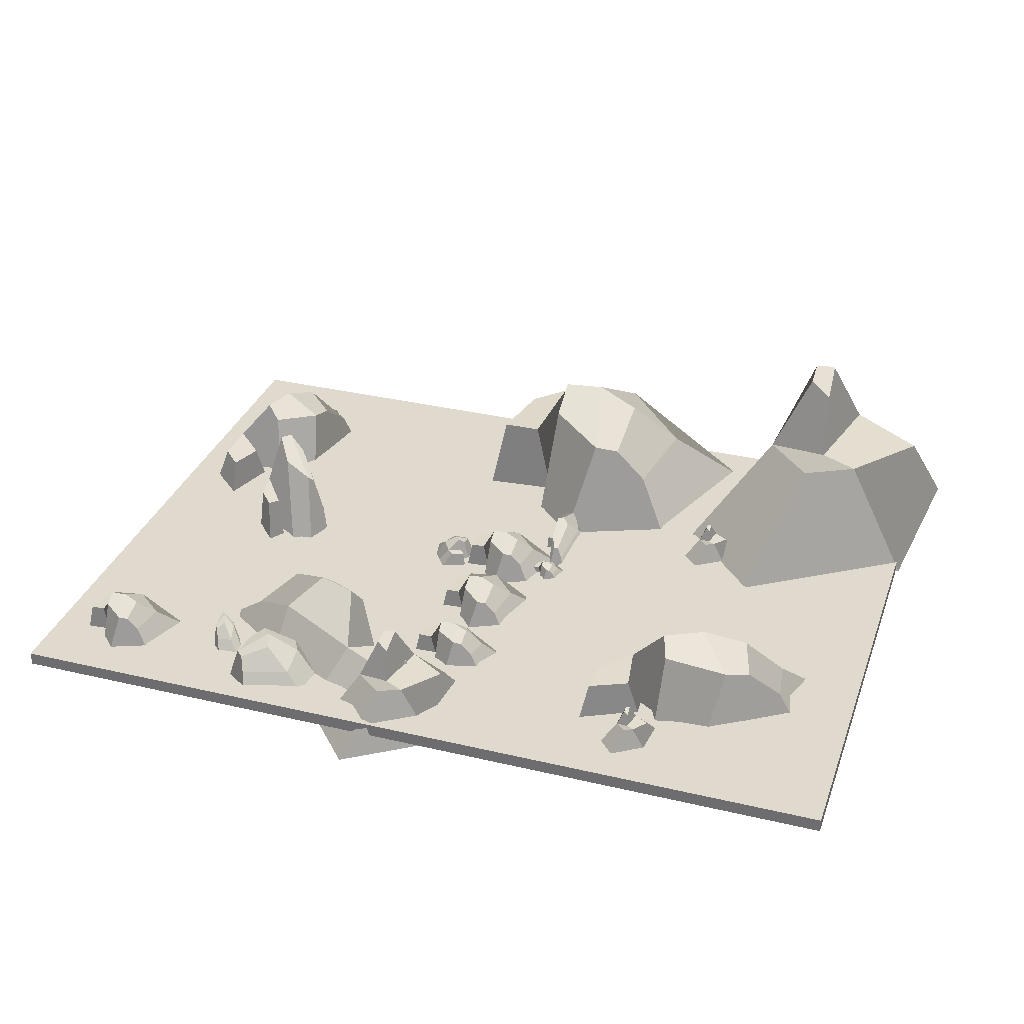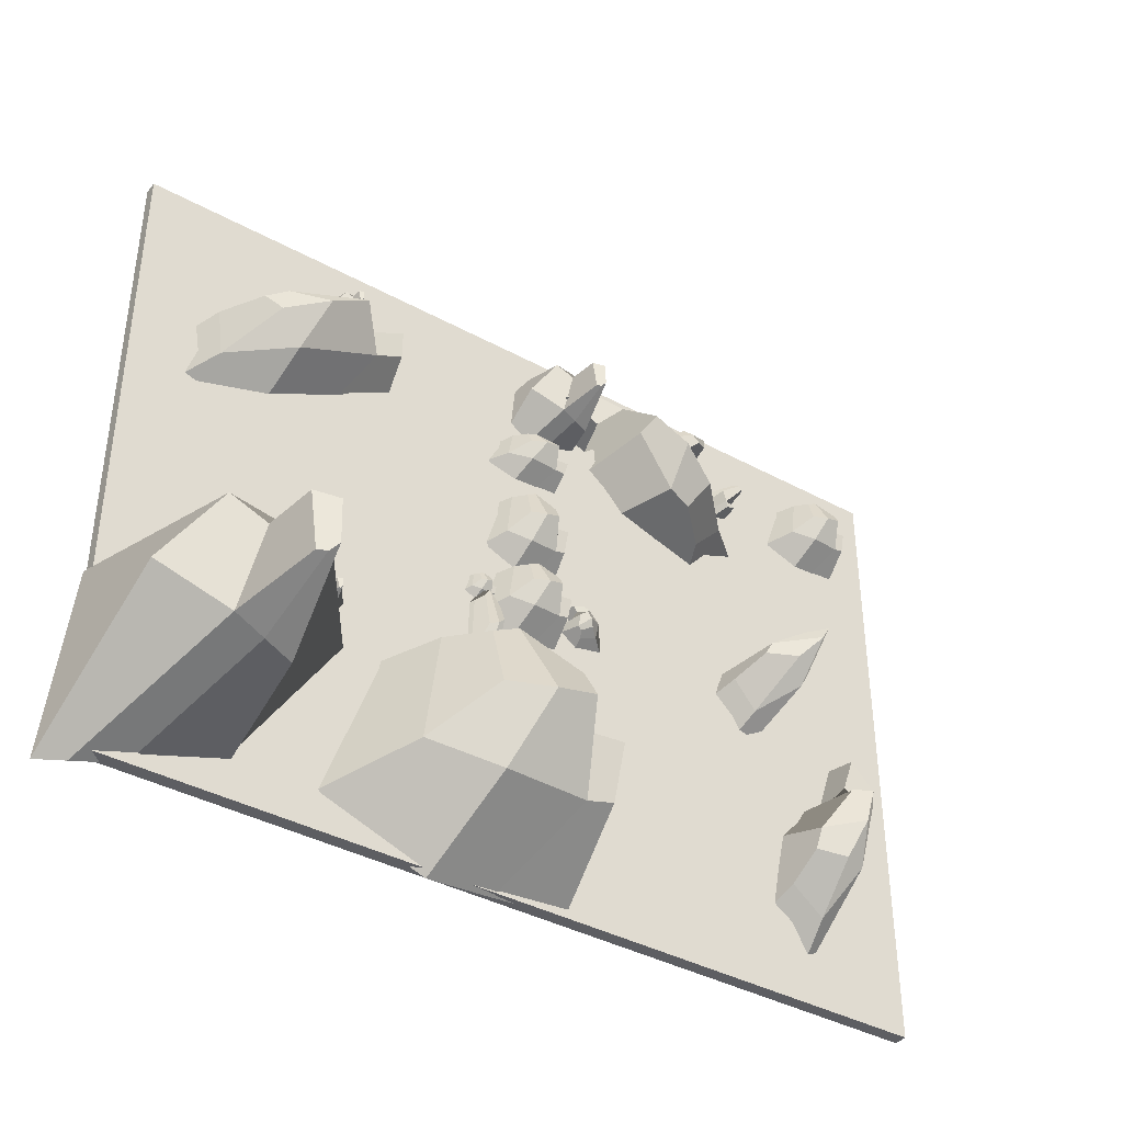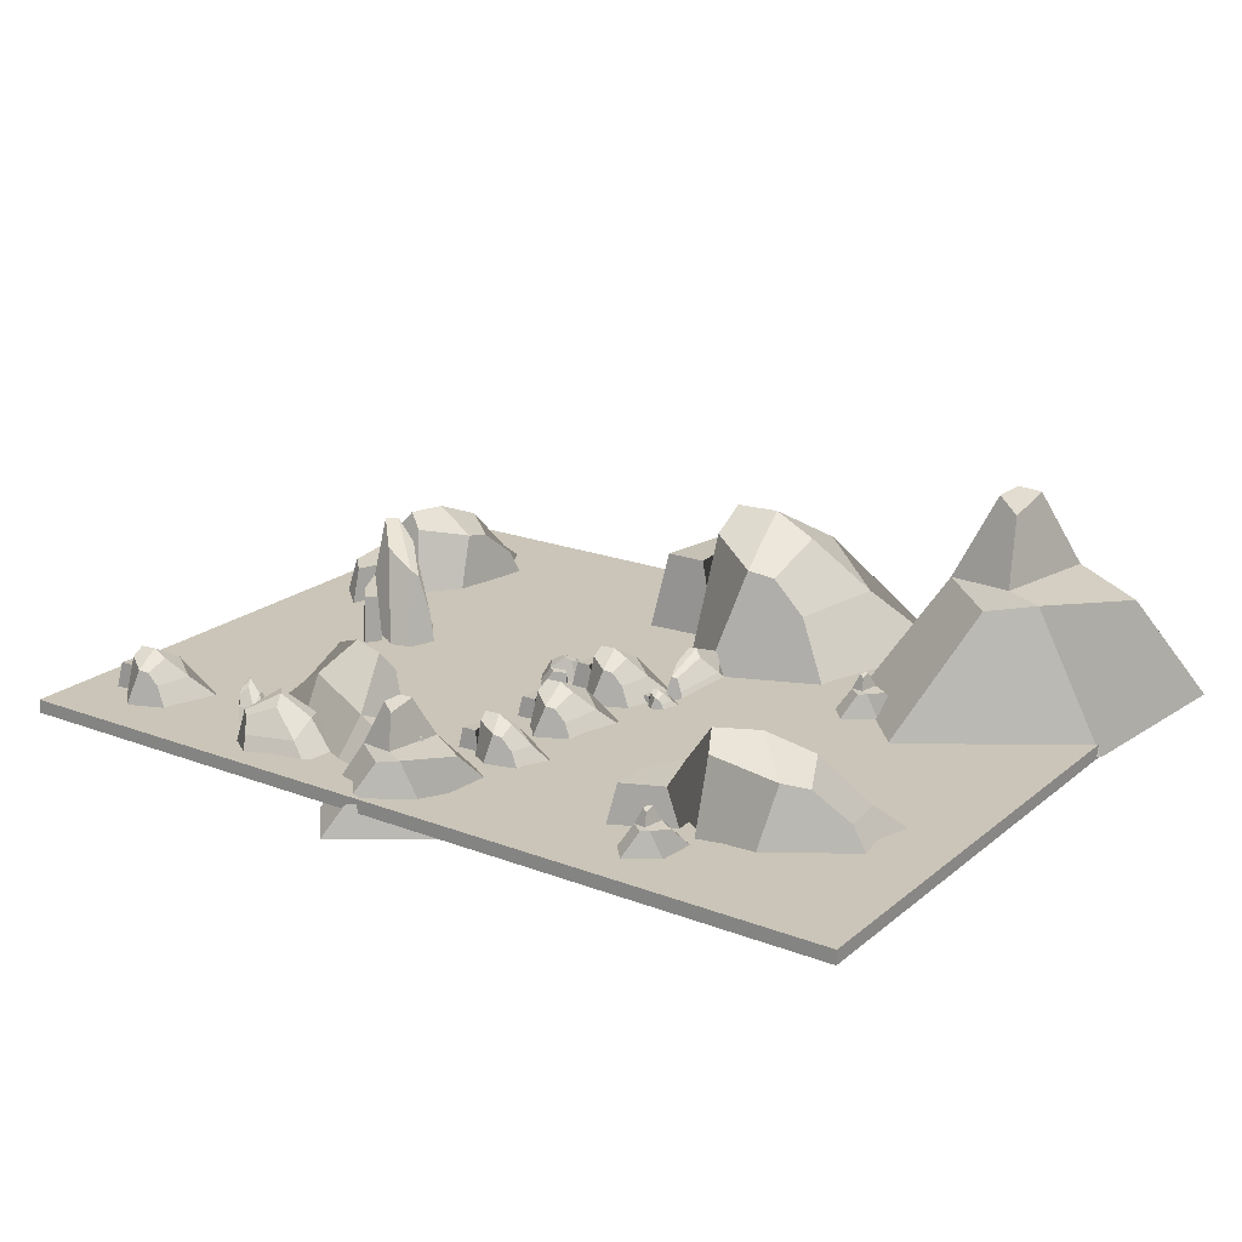
<metadata>
{"format":"obj","ext":"obj","renderer":"f3d","projection":"perspective","resolution":1024,"background":"white","views":[{"elev":32.6,"azim":18.2,"up":"+Y"},{"elev":-39.2,"azim":145.7,"up":"+Z"},{"elev":20.4,"azim":34.8,"up":"+Y"}]}
</metadata>
<code>
v 3433 452.2 -1234
v 3601 74.84 -1285
v 3653 74.84 -1823
v 3585 428 -1473
v 3147 74.84 -978.4
v 3283 406 -1237
v 3198 74.84 -1673
v 3224 418 -1600
v 3393 461.8 -1558
v 3166 458.7 -1289
v 3330 457 -1280
v 3259 672 -1448
v 3311 658 -1481
v 3266 679.7 -1333
v 3325 643.2 -1310
v 3282 662.4 -1476
v 3305 439 -1580
v 3435 74.84 -1751
v 3569 74.84 -1795
v 2917 74.84 -1236
g obj_49615316
f 2 1 4 3
f 3 4 9 19
f 7 8 10 20
f 5 6 1 2
f 3 19 18 7 20 5 2
f 8 17 16 12
f 10 11 1 6
f 12 16 13 15 14
f 9 11 15 13
f 11 10 14 15
f 10 8 12 14
f 16 17 9 13
f 18 17 8 7
f 19 9 17 18
f 20 10 6 5
f 1 11 9 4
v 5601 1994 -1914
v 6524 -72.38 -2191
v 6806 -72.38 -5139
v 6434 1862 -3223
v 4036 -72.38 -513.1
v 4782 1741 -1931
v 4316 -72.38 -4317
v 4457 1807 -3916
v 5386 2047 -3688
v 4139 2030 -2214
v 5038 2020 -2162
v 4648 3198 -3086
v 4933 3121 -3266
v 4690 3240 -2455
v 5012 3040 -2327
v 4778 3145 -3237
v 4902 1922 -3807
v 5611 -72.38 -4744
v 6348 -72.38 -4988
v 2777 -72.38 -1924
g obj_56552367
f 22 21 24 23
f 23 24 29 39
f 27 28 30 40
f 25 26 21 22
f 23 39 38 27 40 25 22
f 28 37 36 32
f 30 31 21 26
f 32 36 33 35 34
f 29 31 35 33
f 31 30 34 35
f 30 28 32 34
f 36 37 29 33
f 38 37 28 27
f 39 29 37 38
f 40 30 26 25
f 21 31 29 24
v 3433 452.2 4107
v 3601 74.84 4056
v 3653 74.84 3518
v 3585 428 3868
v 3147 74.84 4363
v 3283 406 4104
v 3198 74.84 3668
v 3224 418 3741
v 3393 461.8 3783
v 3166 458.7 4052
v 3330 457 4061
v 3259 672 3893
v 3311 658 3860
v 3266 679.7 4008
v 3325 643.2 4031
v 3282 662.4 3865
v 3305 439 3761
v 3435 74.84 3590
v 3569 74.84 3546
v 2917 74.84 4105
g obj_42221912
f 42 41 44 43
f 43 44 49 59
f 47 48 50 60
f 45 46 41 42
f 43 59 58 47 60 45 42
f 48 57 56 52
f 50 51 41 46
f 52 56 53 55 54
f 49 51 55 53
f 51 50 54 55
f 50 48 52 54
f 56 57 49 53
f 58 57 48 47
f 59 49 57 58
f 60 50 46 45
f 41 51 49 44
v -177.4 599.8 4471
v 286.6 -439.2 4332
v 428.4 -439.2 2850
v 241.6 533.3 3813
v -964.2 -439.2 5176
v -589.1 472.7 4463
v -823.6 -439.2 3263
v -752.7 505.8 3464
v -285.3 626.3 3579
v -912.4 617.8 4320
v -460.7 613 4346
v -656.7 1205 3882
v -513.6 1166 3791
v -635.5 1226 4199
v -473.5 1126 4264
v -591.4 1179 3806
v -528.9 563.5 3519
v -172.2 -439.2 3048
v 198.2 -439.2 2926
v -1597 -439.2 4466
g obj_32092737
f 62 61 64 63
f 63 64 69 79
f 67 68 70 80
f 65 66 61 62
f 63 79 78 67 80 65 62
f 68 77 76 72
f 70 71 61 66
f 72 76 73 75 74
f 69 71 75 73
f 71 70 74 75
f 70 68 72 74
f 76 77 69 73
f 78 77 68 67
f 79 69 77 78
f 80 70 66 65
f 61 71 69 64
v 555.3 59.81 377.4
v 258.6 571 366.5
v 836.7 59.9 -427.2
v -216 58.83 369.1
v -149.7 687.1 231.7
v -91.07 58.66 -620.6
v -147.7 792 53.44
v -268.2 534.5 -311
v -216.3 58.75 137.3
v -318.7 476.1 108.2
v 246.2 59.09 -640.9
v -475.2 58.19 -590.7
v -447.9 485.7 -229.1
v -600.4 58.27 167.3
v -514.5 482.2 122.1
v 53.58 785.5 13.34
v 8.198 59.18 599
v 136.6 601.7 412
v 177.1 578.1 -336.4
v 421.8 406.1 363.2
v 267.1 684.3 25.16
v 484.3 393.2 -190
g obj_43528111
f 81 100 102 83
f 83 102 99 91
f 86 88 93 92
f 97 98 82 100 81
f 83 91 86 89 84 97 81
f 96 101 82 98
f 89 90 88 87 85 84
f 92 93 95 94
f 90 89 94 95
f 89 86 92 94
f 88 90 95 93
f 87 96 98 85
f 84 85 98 97
f 91 99 88 86
f 100 82 101 102
f 88 99 96 87
f 99 102 101 96
v 5769 -423 2423
v 4915 896.9 2806
v 6157 -423 1145
v 3556 -423 3443
v 3677 1198 3199
v 3400 -423 2166
v 3590 1469 2996
v 3055 805.1 2748
v 3435 -423 3183
v 3128 654.1 3286
v 4355 -423 1693
v 2316 -423 2711
v 2583 679.6 3080
v 2350 -423 3729
v 2575 670.7 3563
v 4146 1451 2683
v 4317 -423 3401
v 4590 976.4 3020
v 4318 916.2 2126
v 5380 470.9 2585
v 4763 1190 2412
v 5272 437.8 1881
g obj_8901964
f 103 122 124 105
f 105 124 121 113
f 108 110 115 114
f 119 120 104 122 103
f 105 113 108 111 106 119 103
f 118 123 104 120
f 111 112 110 109 107 106
f 114 115 117 116
f 112 111 116 117
f 111 108 114 116
f 110 112 117 115
f 109 118 120 107
f 106 107 120 119
f 113 121 110 108
f 122 104 123 124
f 110 121 118 109
f 121 124 123 118
v -3193 -423 2032
v -2364 896.9 2465
v -4437 -423 2519
v -1022 -423 3138
v -1288 1198 3194
v -1928 -423 4051
v -1394 1469 3387
v -1257 805.1 3961
v -1151 -423 3394
v -880 654.1 3570
v -2891 -423 3594
v -827.9 -423 4564
v -704.1 679.6 4126
v -50.87 -423 3907
v -319.8 670.7 3834
v -1984 1451 3145
v -1526 -423 2566
v -1995 976.4 2588
v -2528 916.2 3356
v -2826 470.9 2237
v -2580 1190 2829
v -3311 437.8 2758
g obj_18469449
f 125 144 146 127
f 127 146 143 135
f 130 132 137 136
f 141 142 126 144 125
f 127 135 130 133 128 141 125
f 140 145 126 142
f 133 134 132 131 129 128
f 136 137 139 138
f 134 133 138 139
f 133 130 136 138
f 132 134 139 137
f 131 140 142 129
f 128 129 142 141
f 135 143 132 130
f 144 126 145 146
f 132 143 140 131
f 143 146 145 140
v -3298 -802.8 -199.7
v -3491 1154 25.34
v -3753 -802.8 -920.6
v -3785 -802.8 399
v -3850 1600 261.1
v -4482 -802.8 -314.5
v -3989 2002 148.6
v -4349 1018 16.34
v -3966 -802.8 255
v -4052 794.1 316.7
v -4288 -802.8 -591.2
v -4697 -802.8 4.822
v -4397 831.9 208.1
v -4182 -802.8 574.4
v -4163 818.7 478.7
v -3895 1976 -33.98
v -3465 -802.8 366.5
v -3531 1272 149.2
v -4092 1183 -348.2
v -3392 522.5 -104.3
v -3753 1588 -193.8
v -3786 473.4 -497.4
g obj_26399318
f 147 166 168 149
f 149 168 165 157
f 152 154 159 158
f 163 164 148 166 147
f 149 157 152 155 150 163 147
f 162 167 148 164
f 155 156 154 153 151 150
f 158 159 161 160
f 156 155 160 161
f 155 152 158 160
f 154 156 161 159
f 153 162 164 151
f 150 151 164 163
f 157 165 154 152
f 166 148 167 168
f 154 165 162 153
f 165 168 167 162
v 2348 20.98 -1926
v 1468 1537 -1958
v 3182 21.26 -4312
v 60.51 18.07 -1950
v 257.2 1881 -2358
v 430.9 17.59 -4885
v 263 2192 -2887
v -94.26 1429 -3967
v 59.64 17.84 -2638
v -243.9 1255 -2724
v 1431 18.84 -4946
v -708.1 16.17 -4796
v -627.2 1284 -3724
v -1079 16.43 -2549
v -824.8 1274 -2683
v 859.9 2173 -3005
v 725.3 19.13 -1269
v 1106 1628 -1823
v 1226 1558 -4043
v 1952 1048 -1968
v 1493 1873 -2970
v 2137 1009 -3608
g obj_29349539
f 169 188 190 171
f 171 190 187 179
f 174 176 181 180
f 185 186 170 188 169
f 171 179 174 177 172 185 169
f 184 189 170 186
f 177 178 176 175 173 172
f 180 181 183 182
f 178 177 182 183
f 177 174 180 182
f 176 178 183 181
f 175 184 186 173
f 172 173 186 185
f 179 187 176 174
f 188 170 189 190
f 176 187 184 175
f 187 190 189 184
v -840.2 77.13 -369.5
v -765 352 -229.6
v -1289 76.59 -280.7
v -634.1 77.51 -10.25
v -716.3 414.7 -4.084
v -1126 76.95 201.3
v -799.4 471 43.46
v -935.1 332.8 198.7
v -741.3 77.39 52.98
v -727.3 301.6 107.9
v -1227 76.77 50.79
v -1008 77.16 371
v -848.2 306.8 259.6
v -622.9 77.6 222.6
v -667.5 305.1 194.8
v -872.8 467.2 -38.79
v -588.7 77.51 -176.6
v -710.7 368.6 -185.6
v -1068 355.7 -0.5963
v -810.7 263.2 -304.2
v -925.4 412.7 -140.8
v -1084 256 -182.5
g obj_11682869
f 191 210 212 193
f 193 212 209 201
f 196 198 203 202
f 207 208 192 210 191
f 193 201 196 199 194 207 191
f 206 211 192 208
f 199 200 198 197 195 194
f 202 203 205 204
f 200 199 204 205
f 199 196 202 204
f 198 200 205 203
f 197 206 208 195
f 194 195 208 207
f 201 209 198 196
f 210 192 211 212
f 198 209 206 197
f 209 212 211 206
v -4157 -341.5 -3611
v -4450 841.7 -2826
v -4728 -341.5 -4663
v -4899 -341.5 -1558
v -4978 1111 -1788
v -5812 -341.5 -2262
v -5162 1354 -1860
v -5657 759.4 -1675
v -5141 -341.5 -1644
v -5268 624 -1383
v -5513 -341.5 -3169
v -6146 -341.5 -1226
v -5743 646.9 -1165
v -5475 -341.5 -608.2
v -5440 638.9 -855.5
v -5012 1339 -2412
v -4446 -341.5 -2069
v -4518 913 -2484
v -5260 859 -2872
v -4298 459.9 -3262
v -4797 1104 -2977
v -4815 430.1 -3636
g obj_53519819
f 213 232 234 215
f 215 234 231 223
f 218 220 225 224
f 229 230 214 232 213
f 215 223 218 221 216 229 213
f 228 233 214 230
f 221 222 220 219 217 216
f 224 225 227 226
f 222 221 226 227
f 221 218 224 226
f 220 222 227 225
f 219 228 230 217
f 216 217 230 229
f 223 231 220 218
f 232 214 233 234
f 220 231 228 219
f 231 234 233 228
v -4790 53.81 4074
v -5086 565 4063
v -4508 53.9 3270
v -5561 52.83 4066
v -5495 681.1 3929
v -5436 52.66 3076
v -5493 786 3750
v -5613 528.5 3386
v -5561 52.75 3834
v -5664 470.1 3805
v -5099 53.09 3056
v -5820 52.19 3106
v -5793 479.7 3468
v -5945 52.27 3864
v -5860 476.2 3819
v -5291 779.5 3710
v -5337 53.18 4296
v -5208 595.7 4109
v -5168 572.1 3361
v -4923 400.1 4060
v -5078 678.3 3722
v -4861 387.2 3507
g obj_52890768
f 235 254 256 237
f 237 256 253 245
f 240 242 247 246
f 251 252 236 254 235
f 237 245 240 243 238 251 235
f 250 255 236 252
f 243 244 242 241 239 238
f 246 247 249 248
f 244 243 248 249
f 243 240 246 248
f 242 244 249 247
f 241 250 252 239
f 238 239 252 251
f 245 253 242 240
f 254 236 255 256
f 242 253 250 241
f 253 256 255 250
v 993.8 44.46 143.6
v 880.1 240.3 139.4
v 1102 44.5 -164.7
v 698.2 44.08 140.4
v 723.7 284.8 87.79
v 746.1 44.02 -238.8
v 724.4 325 19.48
v 678.3 226.3 -120.2
v 698.1 44.05 51.62
v 658.9 203.9 40.46
v 875.3 44.18 -246.5
v 598.9 43.84 -227.3
v 609.4 207.6 -88.78
v 551 43.87 63.09
v 583.9 206.3 45.78
v 801.5 322.5 4.111
v 784.1 44.22 228.5
v 833.3 252.1 156.9
v 848.9 243 -129.9
v 942.6 177.1 138.2
v 883.3 283.7 8.639
v 966.6 172.2 -73.78
g obj_66530271
f 257 276 278 259
f 259 278 275 267
f 262 264 269 268
f 273 274 258 276 257
f 259 267 262 265 260 273 257
f 272 277 258 274
f 265 266 264 263 261 260
f 268 269 271 270
f 266 265 270 271
f 265 262 268 270
f 264 266 271 269
f 263 272 274 261
f 260 261 274 273
f 267 275 264 262
f 276 258 277 278
f 264 275 272 263
f 275 278 277 272
v 993.8 44.46 143.6
v 880.1 240.3 139.4
v 1102 44.5 -164.7
v 698.2 44.08 140.4
v 723.7 284.8 87.79
v 746.1 44.02 -238.8
v 724.4 325 19.48
v 678.3 226.3 -120.2
v 698.1 44.05 51.62
v 658.9 203.9 40.46
v 875.3 44.18 -246.5
v 598.9 43.84 -227.3
v 609.4 207.6 -88.78
v 551 43.87 63.09
v 583.9 206.3 45.78
v 801.5 322.5 4.111
v 784.1 44.22 228.5
v 833.3 252.1 156.9
v 848.9 243 -129.9
v 942.6 177.1 138.2
v 883.3 283.7 8.639
v 966.6 172.2 -73.78
g obj_17928540
f 279 298 300 281
f 281 300 297 289
f 284 286 291 290
f 295 296 280 298 279
f 281 289 284 287 282 295 279
f 294 299 280 296
f 287 288 286 285 283 282
f 290 291 293 292
f 288 287 292 293
f 287 284 290 292
f 286 288 293 291
f 285 294 296 283
f 282 283 296 295
f 289 297 286 284
f 298 280 299 300
f 286 297 294 285
f 297 300 299 294
v -3605 -34.29 3841
v -3648 471 3736
v -3279 -33.89 3812
v -3724 -34.53 3571
v -3666 586.1 3572
v -3358 -34.1 3458
v -3603 689.9 3545
v -3495 435.9 3445
v -3643 -34.44 3534
v -3649 377.9 3494
v -3298 -33.99 3573
v -3430 -34.24 3329
v -3552 387.8 3395
v -3714 -34.57 3405
v -3685 384.2 3428
v -3558 683.3 3609
v -3768 -34.55 3685
v -3683 501.4 3701
v -3416 478.6 3597
v -3621 307.9 3793
v -3528 583.1 3685
v -3418 295.5 3727
g obj_47530894
f 301 320 322 303
f 303 322 319 311
f 306 308 313 312
f 317 318 302 320 301
f 303 311 306 309 304 317 301
f 316 321 302 318
f 309 310 308 307 305 304
f 312 313 315 314
f 310 309 314 315
f 309 306 312 314
f 308 310 315 313
f 307 316 318 305
f 304 305 318 317
f 311 319 308 306
f 320 302 321 322
f 308 319 316 307
f 319 322 321 316
v -2826 -149.2 4603
v -2906 551.7 4394
v -1813 -148 4375
v -3055 -149.6 4071
v -2878 711.5 4045
v -1877 -148.3 3640
v -2672 855.6 3953
v -2289 503.5 3680
v -2788 -149.3 3950
v -2787 422.7 3865
v -1750 -148 3860
v -2031 -148.5 3392
v -2439 436.7 3600
v -2942 -149.6 3702
v -2864 431.4 3738
v -2564 846.5 4070
v -3250 -149.8 4344
v -2996 593.8 4335
v -2122 562.8 3972
v -2852 325.6 4504
v -2511 707.6 4222
v -2196 308.7 4258
g obj_13594207
f 323 342 344 325
f 325 344 341 333
f 328 330 335 334
f 339 340 324 342 323
f 325 333 328 331 326 339 323
f 338 343 324 340
f 331 332 330 329 327 326
f 334 335 337 336
f 332 331 336 337
f 331 328 334 336
f 330 332 337 335
f 329 338 340 327
f 326 327 340 339
f 333 341 330 328
f 342 324 343 344
f 330 341 338 329
f 341 344 343 338
v 993.7 -187 -322.8
v 879.5 397.3 -342.2
v 1100 -187.3 -1715
v 698.2 -187.4 -338.5
v 722.7 530.3 -576.1
v 744.3 -187.9 -2051
v 723.1 650.1 -884.7
v 676.6 356 -1516
v 697.7 -187.5 -739.7
v 658 289.3 -790.2
v 873.5 -187.7 -2086
v 597.2 -188 -2000
v 607.9 300.4 -1374
v 550.5 -187.7 -688.6
v 583 296.6 -766.5
v 800.1 642.4 -953.7
v 784.5 -187.1 59.72
v 832.8 432.5 -263.5
v 847.1 405.4 -1559
v 942.2 208.8 -347.5
v 882.1 526.7 -932.9
v 965.2 193.8 -1305
g obj_14656917
f 345 364 366 347
f 347 366 363 355
f 350 352 357 356
f 361 362 346 364 345
f 347 355 350 353 348 361 345
f 360 365 346 362
f 353 354 352 351 349 348
f 356 357 359 358
f 354 353 358 359
f 353 350 356 358
f 352 354 359 357
f 351 360 362 349
f 348 349 362 361
f 355 363 352 350
f 364 346 365 366
f 352 363 360 351
f 363 366 365 360
v 556.4 -27.17 1734
v 259.7 484 1721
v 837.6 -27.12 783.7
v -214.9 -28.15 1724
v -148.6 600.1 1562
v -90.21 -28.37 555.1
v -146.7 705 1351
v -267.3 447.5 920.7
v -215.3 -28.24 1450
v -317.6 389.1 1416
v 247 -27.95 531.2
v -474.3 -28.85 590.4
v -447 398.7 1017
v -599.4 -28.72 1485
v -513.5 395.3 1432
v 54.58 698.5 1304
v 9.336 -27.78 1995
v 137.7 514.7 1775
v 178.1 491.1 890.8
v 422.9 319.1 1717
v 268.2 597.3 1318
v 485.3 306.1 1064
g obj_37878447
f 367 386 388 369
f 369 388 385 377
f 372 374 379 378
f 383 384 368 386 367
f 369 377 372 375 370 383 367
f 382 387 368 384
f 375 376 374 373 371 370
f 378 379 381 380
f 376 375 380 381
f 375 372 378 380
f 374 376 381 379
f 373 382 384 371
f 370 371 384 383
f 377 385 374 372
f 386 368 387 388
f 374 385 382 373
f 385 388 387 382
v 558.2 -27.24 2924
v 261.5 483.9 2917
v 839.9 -27.05 2405
v -213.2 -28.22 2919
v -146.8 600 2831
v -87.79 -28.26 2281
v -144.7 705 2715
v -265 447.6 2480
v -213.4 -28.27 2770
v -315.7 389 2751
v 249.5 -27.84 2267
v -471.9 -28.75 2300
v -444.8 398.7 2533
v -597.5 -28.75 2789
v -511.6 395.2 2760
v 56.57 698.5 2690
v 10.93 -27.88 3067
v 139.4 514.6 2947
v 180.3 491.2 2464
v 424.7 319.1 2915
v 270.1 597.3 2697
v 487.4 306.2 2558
g obj_65551426
f 389 408 410 391
f 391 410 407 399
f 394 396 401 400
f 405 406 390 408 389
f 391 399 394 397 392 405 389
f 404 409 390 406
f 397 398 396 395 393 392
f 400 401 403 402
f 398 397 402 403
f 397 394 400 402
f 396 398 403 401
f 395 404 406 393
f 392 393 406 405
f 399 407 396 394
f 408 390 409 410
f 396 407 404 395
f 407 410 409 404
v 0.5 0.5 0.5
v 0.5 0.5 -0.5
v 0.5 -0.5 0.5
v 0.5 -0.5 -0.5
v -0.5 0.5 -0.5
v -0.5 0.5 0.5
v -0.5 -0.5 -0.5
v -0.5 -0.5 0.5
v -0.5 0.5 -0.5
v 0.5 0.5 -0.5
v -0.5 0.5 0.5
v 0.5 0.5 0.5
v -0.5 -0.5 0.5
v 0.5 -0.5 0.5
v -0.5 -0.5 -0.5
v 0.5 -0.5 -0.5
v -0.5 0.5 0.5
v 0.5 0.5 0.5
v -0.5 -0.5 0.5
v 0.5 -0.5 0.5
v 0.5 0.5 -0.5
v -0.5 0.5 -0.5
v 0.5 -0.5 -0.5
v -0.5 -0.5 -0.5
g obj_1835571
f 411 413 414 412
f 415 417 418 416
f 419 421 422 420
f 423 425 426 424
f 427 429 430 428
f 431 433 434 432
v 6475 102.1 4856
v 6475 102.1 -4856
v 6475 -97.92 4856
v 6475 -97.92 -4856
v -6475 102.1 -4856
v -6475 102.1 4856
v -6475 -97.92 -4856
v -6475 -97.92 4856
v -6475 102.1 -4856
v 6475 102.1 -4856
v -6475 102.1 4856
v 6475 102.1 4856
v -6475 -97.92 4856
v 6475 -97.92 4856
v -6475 -97.92 -4856
v 6475 -97.92 -4856
v -6475 102.1 4856
v 6475 102.1 4856
v -6475 -97.92 4856
v 6475 -97.92 4856
v 6475 102.1 -4856
v -6475 102.1 -4856
v 6475 -97.92 -4856
v -6475 -97.92 -4856
g obj_21805812
f 435 437 438 436
f 439 441 442 440
f 443 445 446 444
f 447 449 450 448
f 451 453 454 452
f 455 457 458 456

</code>
